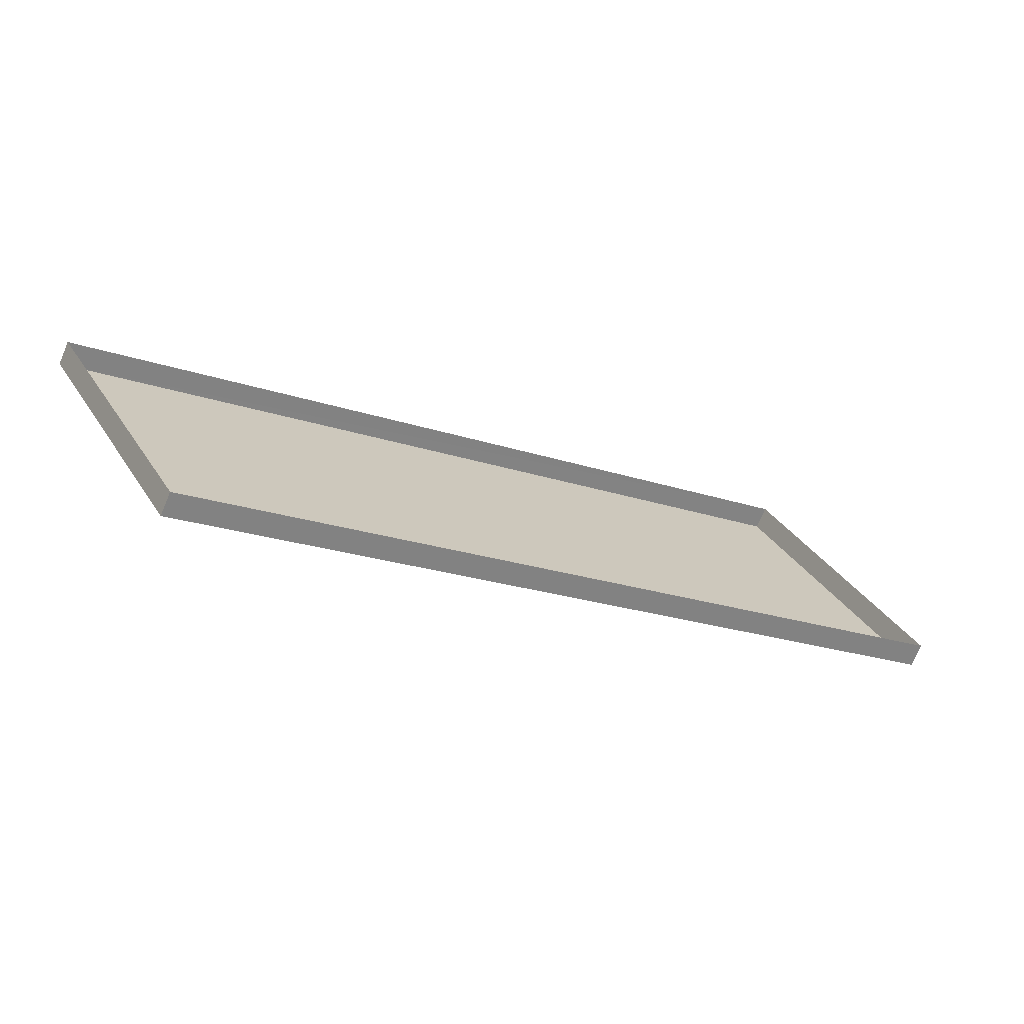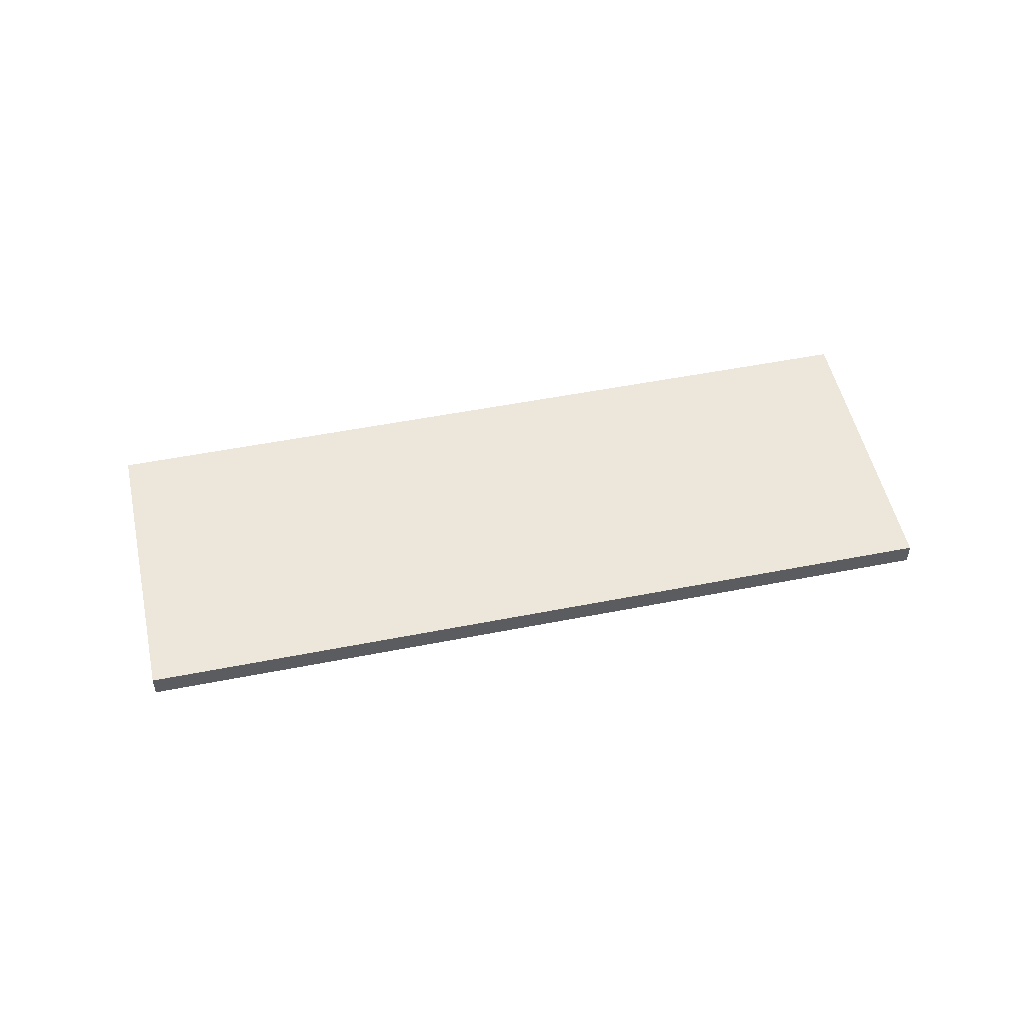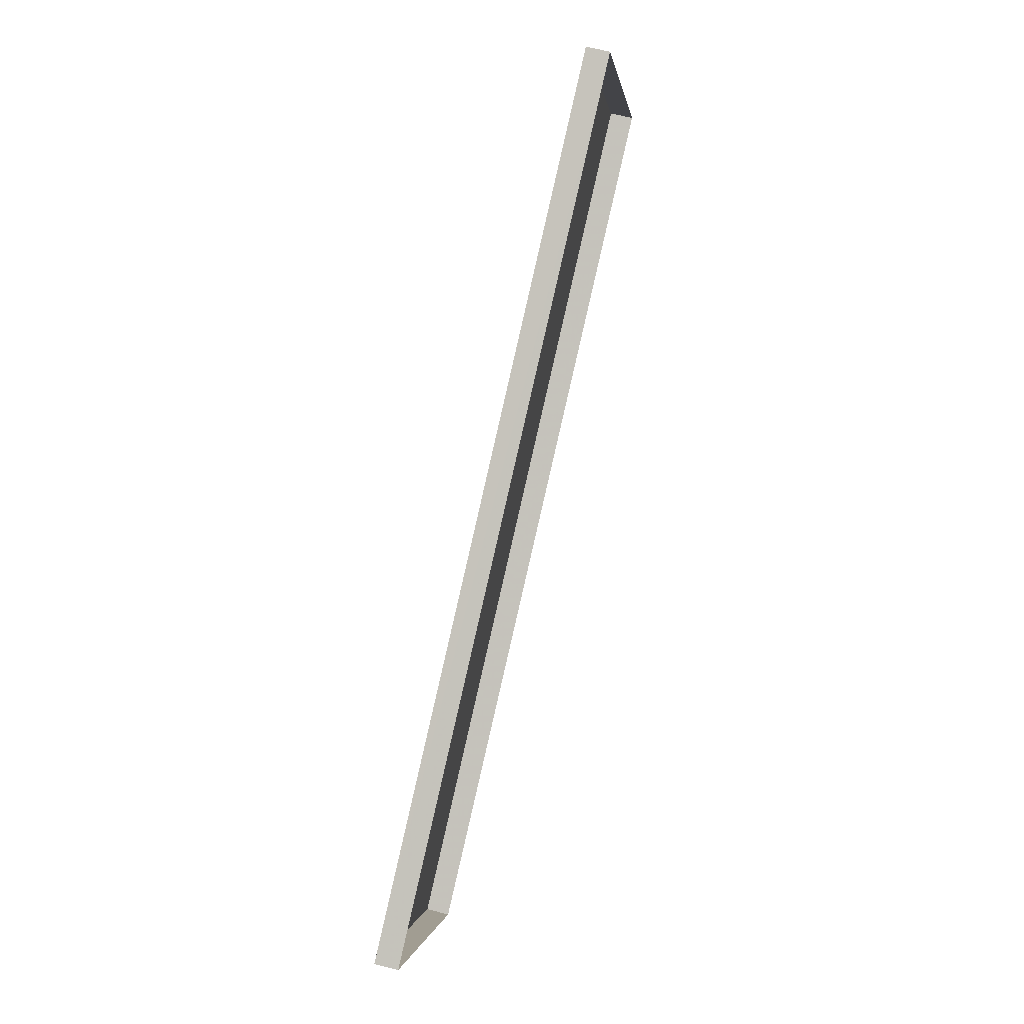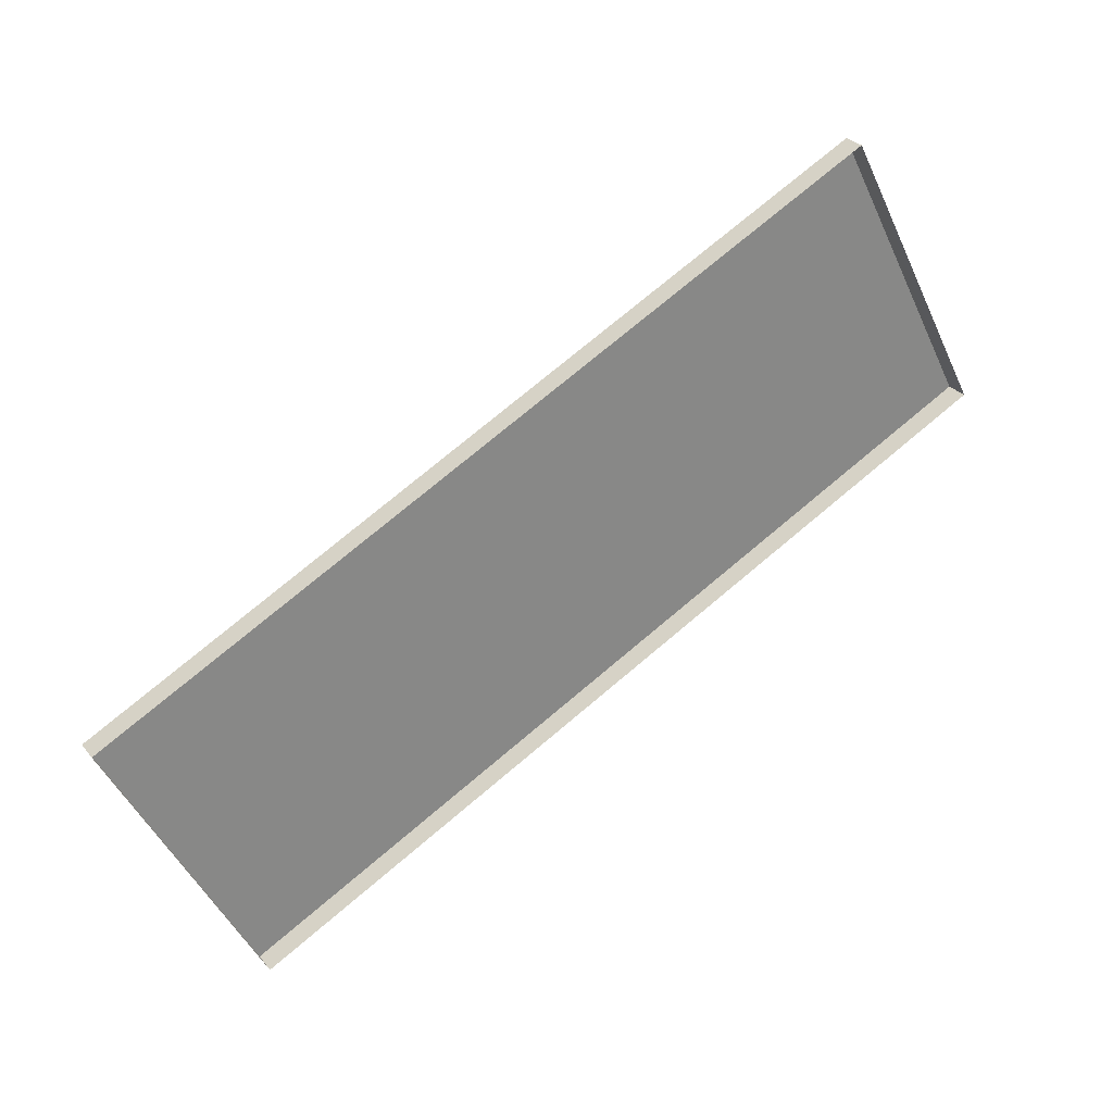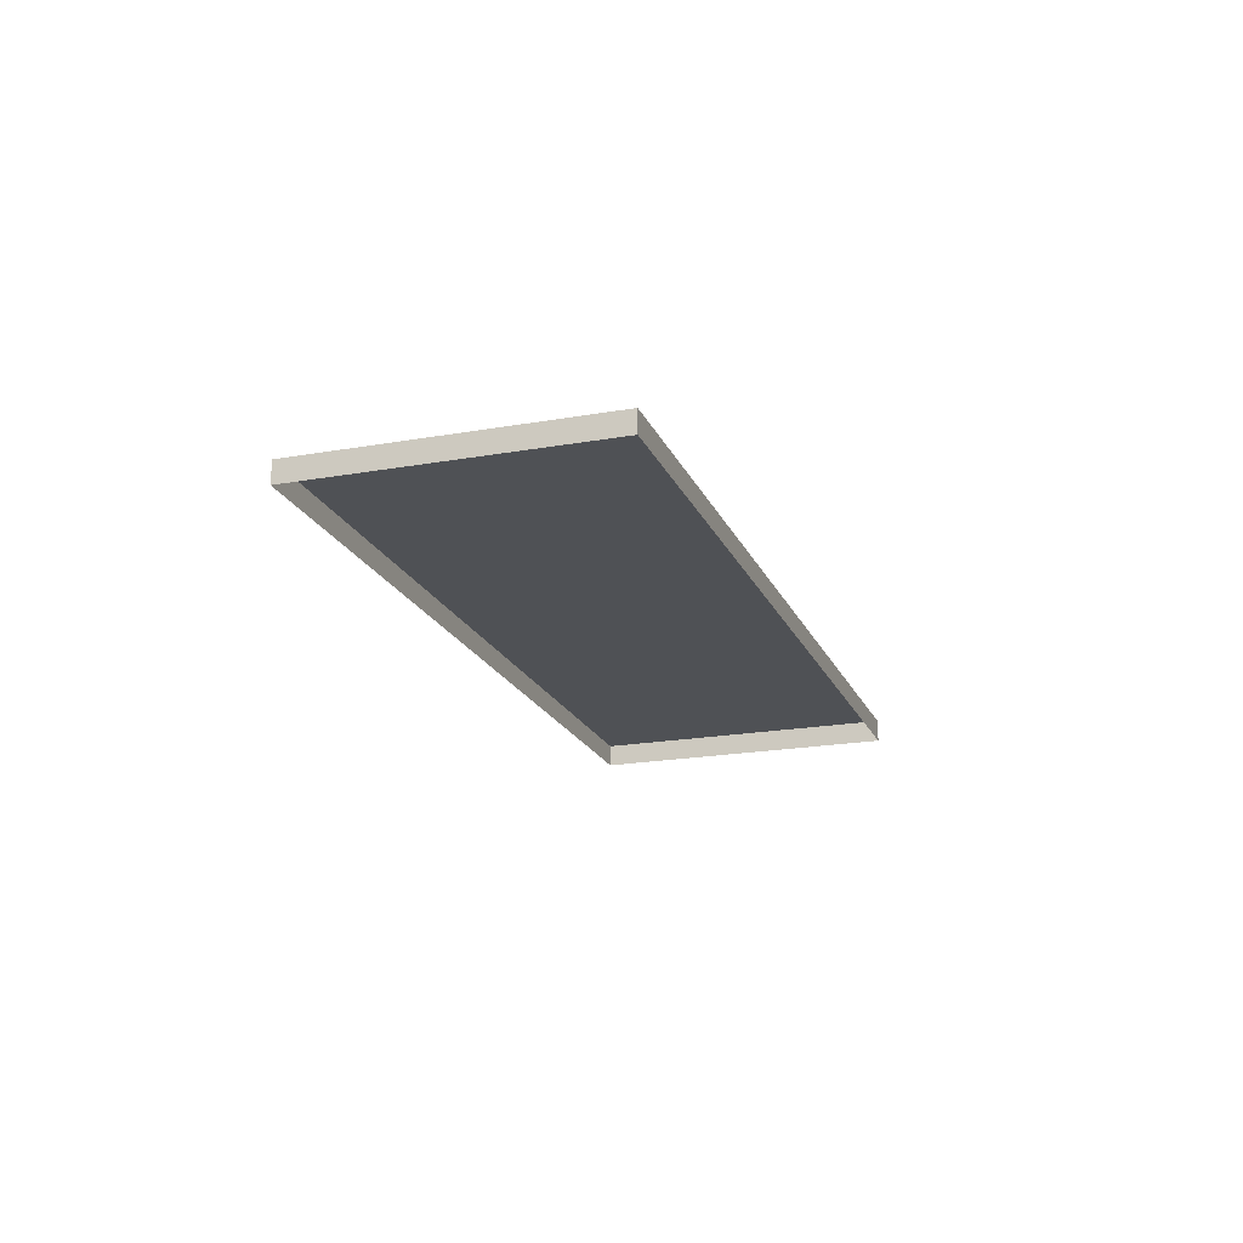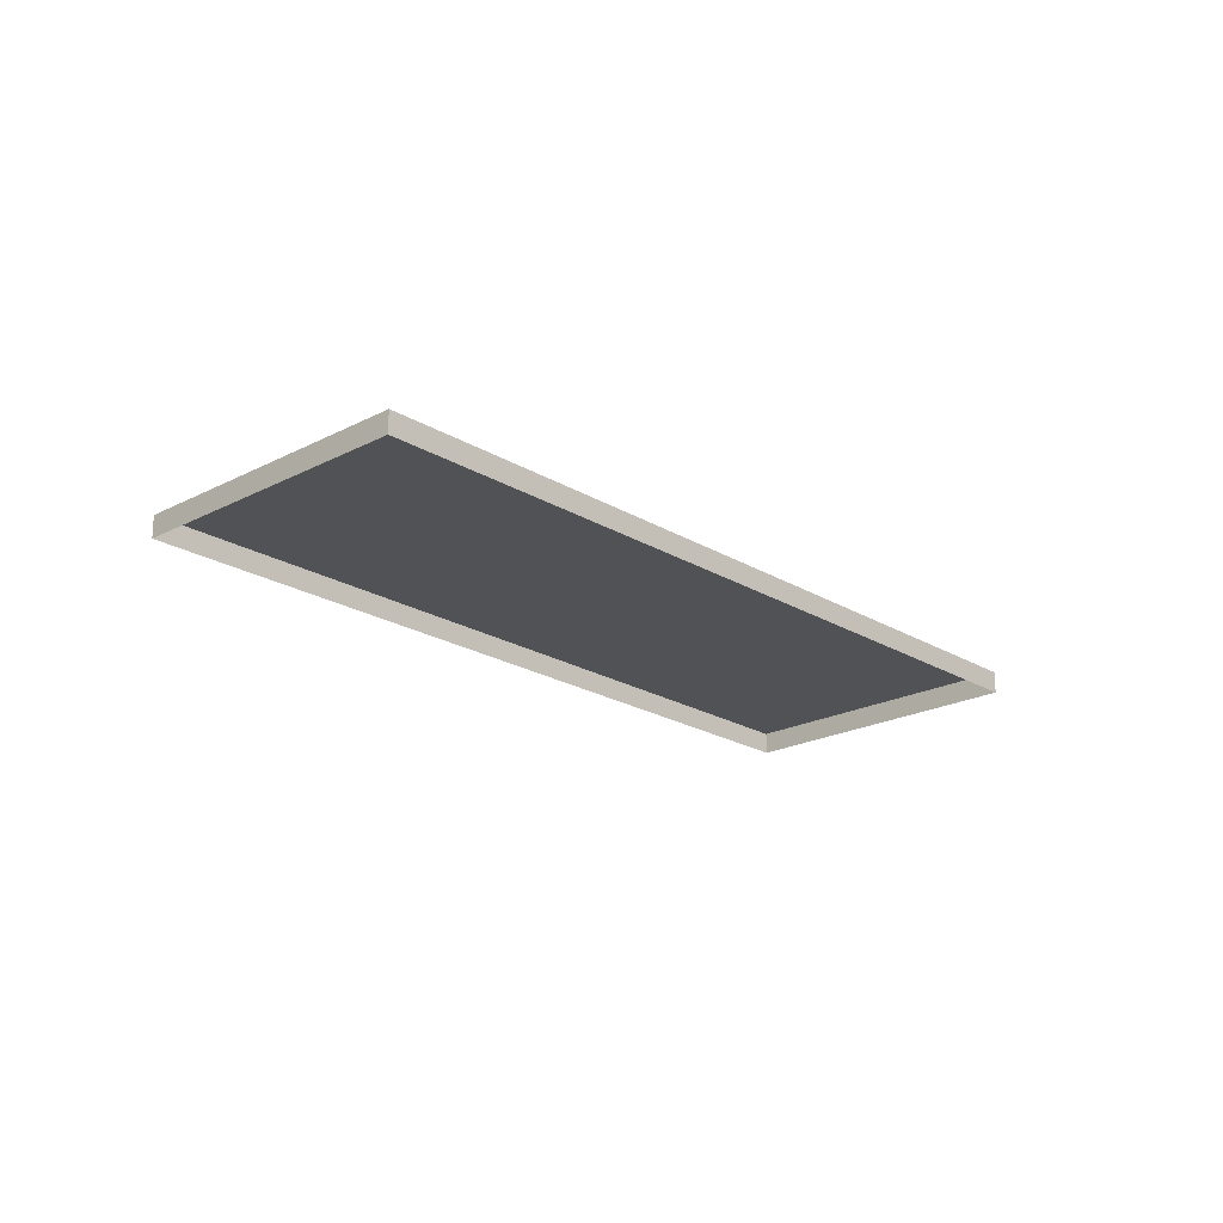
<metadata>
{"format":"obj","ext":"obj","renderer":"f3d","projection":"perspective","resolution":1024,"background":"white","views":[{"elev":-71.4,"azim":157.1,"up":"+Y"},{"elev":50.8,"azim":140.3,"up":"+Z"},{"elev":62.3,"azim":104.7,"up":"+Y"},{"elev":28.3,"azim":149.5,"up":"+Y"},{"elev":-19.7,"azim":-99.1,"up":"+Z"},{"elev":-21.1,"azim":-74.6,"up":"+Z"}]}
</metadata>
<code>
v -5299 -3.563e+04 2.79
v -5307 -3.565e+04 2.785
v -5345 -3.563e+04 2.796
v -5338 -3.561e+04 2.802
v -5299 -3.563e+04 3.93
v -5338 -3.561e+04 3.941
v -5345 -3.563e+04 3.936
v -5307 -3.565e+04 3.925
f 1 2 3
f 4 1 3
f 5 6 7
f 8 5 7
f 7 4 3
f 7 6 4
f 5 1 4
f 6 5 4
f 8 2 1
f 5 8 1
f 8 3 2
f 8 7 3

</code>
